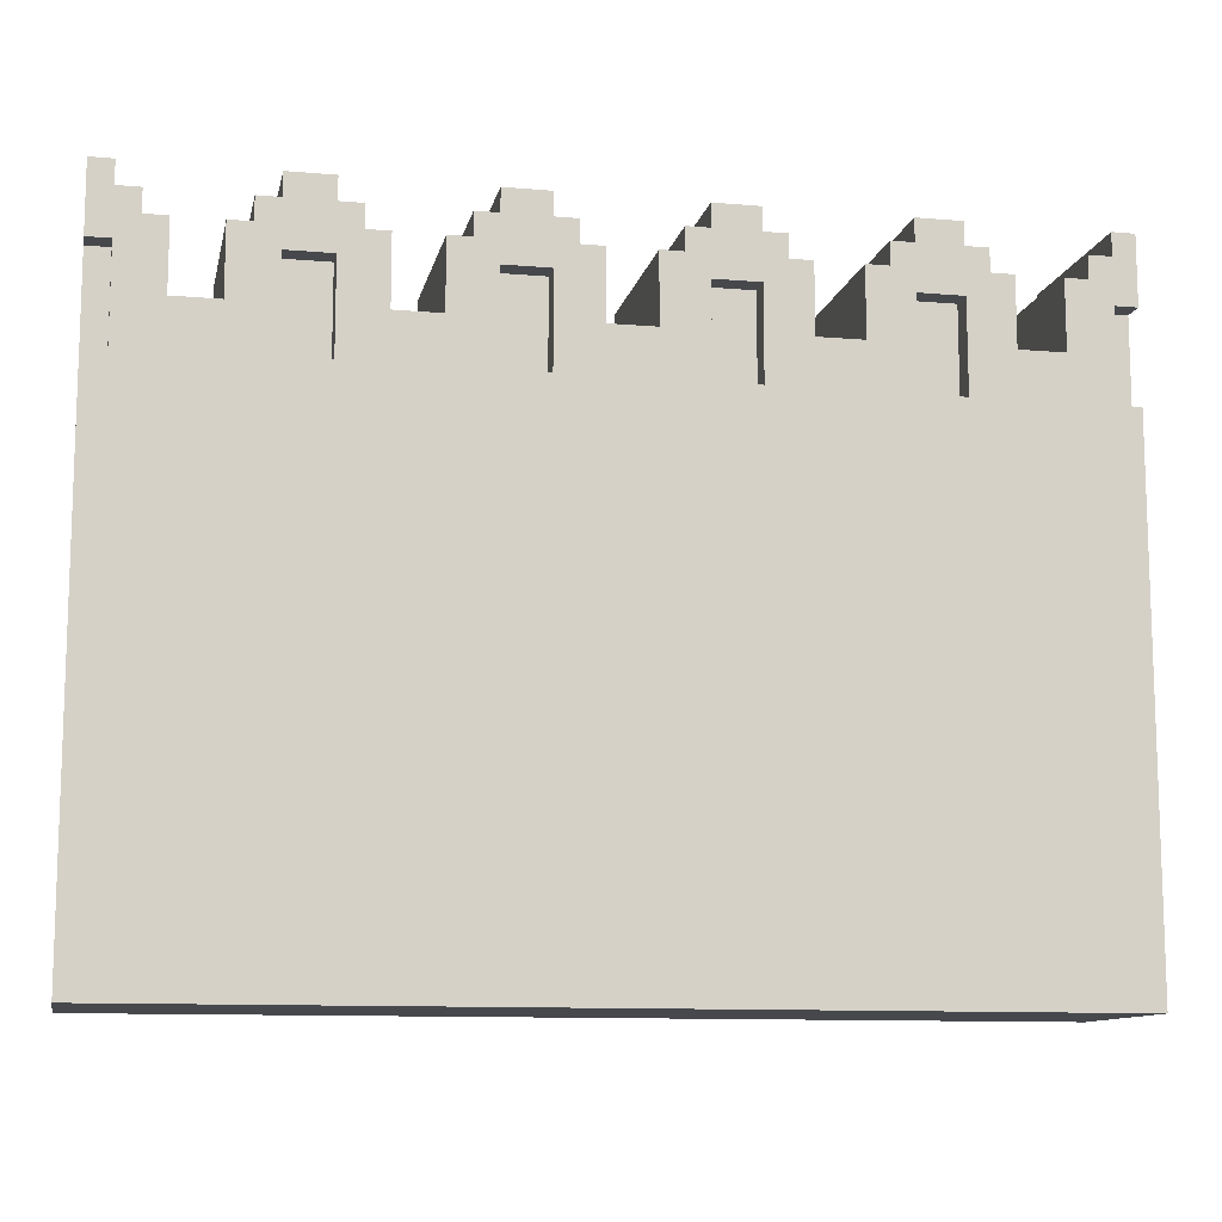
<metadata>
{"format":"obj","ext":"obj","renderer":"f3d","projection":"perspective","resolution":1024,"background":"white","views":[{"elev":-11.3,"azim":-11.8,"up":"+Y"}]}
</metadata>
<code>
o
v -2 0 0.4
v -2 0 -0.4
v -2 2.3 0.4
v -2 2.3 0.3
v -2 2.3 -0.3
v -2 2.3 -0.4
v -2 2.7 0.4
v -2 2.7 0.3
v -2 2.7 -0.3
v -2 2.7 -0.4
v -2 3 0.4
v -2 3 -0.4
v -1.9 2.3 0.4
v -1.9 2.3 0.3
v -1.9 2.3 -0.3
v -1.9 2.3 -0.4
v -1.9 2.7 0.4
v -1.9 2.7 0.3
v -1.9 2.7 -0.3
v -1.9 2.7 -0.4
v -1.5 2.5 0.4
v -1.5 2.5 -0.4
v -1.5 2.8 0.4
v -1.5 2.8 -0.4
v -1.4 2.8 0.4
v -1.4 2.8 -0.4
v -1.4 2.9 0.4
v -1.4 2.9 -0.4
v -1.3 2.9 0.4
v -1.3 2.9 -0.4
v -1.3 3 0.4
v -1.3 3 -0.4
v -1.1 2.3 0.4
v -1.1 2.3 0.3
v -1.1 2.3 -0.3
v -1.1 2.3 -0.4
v -1.1 2.7 0.4
v -1.1 2.7 0.3
v -1.1 2.7 -0.3
v -1.1 2.7 -0.4
v -0.7 2.5 0.4
v -0.7 2.5 -0.4
v -0.7 2.8 0.4
v -0.7 2.8 -0.4
v -0.6 2.8 0.4
v -0.6 2.8 -0.4
v -0.6 2.9 0.4
v -0.6 2.9 -0.4
v -0.5 2.9 0.4
v -0.5 2.9 -0.4
v -0.5 3 0.4
v -0.5 3 -0.4
v -0.3 2.3 0.4
v -0.3 2.3 0.3
v -0.3 2.3 -0.3
v -0.3 2.3 -0.4
v -0.3 2.7 0.4
v -0.3 2.7 0.3
v -0.3 2.7 -0.3
v -0.3 2.7 -0.4
v 0.1 2.5 0.4
v 0.1 2.5 -0.4
v 0.1 2.8 0.4
v 0.1 2.8 -0.4
v 0.2 2.8 0.4
v 0.2 2.8 -0.4
v 0.2 2.9 0.4
v 0.2 2.9 -0.4
v 0.3 2.9 0.4
v 0.3 2.9 -0.4
v 0.3 3 0.4
v 0.3 3 -0.4
v 0.5 2.3 0.4
v 0.5 2.3 0.3
v 0.5 2.3 -0.3
v 0.5 2.3 -0.4
v 0.5 2.7 0.4
v 0.5 2.7 0.3
v 0.5 2.7 -0.3
v 0.5 2.7 -0.4
v 0.9 2.5 0.4
v 0.9 2.5 -0.4
v 0.9 2.8 0.4
v 0.9 2.8 -0.4
v 1 2.8 0.4
v 1 2.8 -0.4
v 1 2.9 0.4
v 1 2.9 -0.4
v 1.1 2.9 0.4
v 1.1 2.9 -0.4
v 1.1 3 0.4
v 1.1 3 -0.4
v 1.3 2.3 0.4
v 1.3 2.3 0.3
v 1.3 2.3 -0.3
v 1.3 2.3 -0.4
v 1.3 2.7 0.4
v 1.3 2.7 0.3
v 1.3 2.7 -0.3
v 1.3 2.7 -0.4
v 1.7 2.5 0.4
v 1.7 2.5 -0.4
v 1.7 2.8 0.4
v 1.7 2.8 -0.4
v 1.8 2.8 0.4
v 1.8 2.8 -0.4
v 1.8 2.9 0.4
v 1.8 2.9 -0.4
v 1.9 2.9 0.4
v 1.9 2.9 -0.4
v 1.9 3 0.4
v 1.9 3 -0.4
v -1.9 2.9 0.4
v -1.9 2.9 -0.4
v -1.9 3 0.4
v -1.9 3 -0.4
v -1.8 2.8 0.4
v -1.8 2.8 -0.4
v -1.8 2.9 0.4
v -1.8 2.9 -0.4
v -1.7 2.5 0.4
v -1.7 2.5 -0.4
v -1.7 2.8 0.4
v -1.7 2.8 -0.4
v -1.3 2.3 0.4
v -1.3 2.3 0.3
v -1.3 2.3 -0.3
v -1.3 2.3 -0.4
v -1.3 2.7 0.4
v -1.3 2.7 0.3
v -1.3 2.7 -0.3
v -1.3 2.7 -0.4
v -1.1 2.9 0.4
v -1.1 2.9 -0.4
v -1.1 3 0.4
v -1.1 3 -0.4
v -1 2.8 0.4
v -1 2.8 -0.4
v -1 2.9 0.4
v -1 2.9 -0.4
v -0.9 2.5 0.4
v -0.9 2.5 -0.4
v -0.9 2.8 0.4
v -0.9 2.8 -0.4
v -0.5 2.3 0.4
v -0.5 2.3 0.3
v -0.5 2.3 -0.3
v -0.5 2.3 -0.4
v -0.5 2.7 0.4
v -0.5 2.7 0.3
v -0.5 2.7 -0.3
v -0.5 2.7 -0.4
v -0.3 2.9 0.4
v -0.3 2.9 -0.4
v -0.3 3 0.4
v -0.3 3 -0.4
v -0.2 2.8 0.4
v -0.2 2.8 -0.4
v -0.2 2.9 0.4
v -0.2 2.9 -0.4
v -0.1 2.5 0.4
v -0.1 2.5 -0.4
v -0.1 2.8 0.4
v -0.1 2.8 -0.4
v 0.3 2.3 0.4
v 0.3 2.3 0.3
v 0.3 2.3 -0.3
v 0.3 2.3 -0.4
v 0.3 2.7 0.4
v 0.3 2.7 0.3
v 0.3 2.7 -0.3
v 0.3 2.7 -0.4
v 0.5 2.9 0.4
v 0.5 2.9 -0.4
v 0.5 3 0.4
v 0.5 3 -0.4
v 0.6 2.8 0.4
v 0.6 2.8 -0.4
v 0.6 2.9 0.4
v 0.6 2.9 -0.4
v 0.7 2.5 0.4
v 0.7 2.5 -0.4
v 0.7 2.8 0.4
v 0.7 2.8 -0.4
v 1.1 2.3 0.4
v 1.1 2.3 0.3
v 1.1 2.3 -0.3
v 1.1 2.3 -0.4
v 1.1 2.7 0.4
v 1.1 2.7 0.3
v 1.1 2.7 -0.3
v 1.1 2.7 -0.4
v 1.3 2.9 0.4
v 1.3 2.9 -0.4
v 1.3 3 0.4
v 1.3 3 -0.4
v 1.4 2.8 0.4
v 1.4 2.8 -0.4
v 1.4 2.9 0.4
v 1.4 2.9 -0.4
v 1.5 2.5 0.4
v 1.5 2.5 -0.4
v 1.5 2.8 0.4
v 1.5 2.8 -0.4
v 1.9 2.3 0.4
v 1.9 2.3 0.3
v 1.9 2.3 -0.3
v 1.9 2.3 -0.4
v 1.9 2.7 0.4
v 1.9 2.7 0.3
v 1.9 2.7 -0.3
v 1.9 2.7 -0.4
v 2 0 0.4
v 2 0 -0.4
v 2 2.3 0.4
v 2 2.3 0.3
v 2 2.3 -0.3
v 2 2.3 -0.4
v 2 2.7 0.4
v 2 2.7 0.3
v 2 2.7 -0.3
v 2 2.7 -0.4
v 2 3 0.4
v 2 3 -0.4
v -2 0 0.4
v -2 2.3 0.4
v -2 2.7 0.4
v -2 3 0.4
v -1.9 2.3 0.4
v -1.9 2.7 0.4
v -1.9 2.9 0.4
v -1.9 3 0.4
v -1.8 2.8 0.4
v -1.8 2.9 0.4
v -1.7 2.5 0.4
v -1.7 2.8 0.4
v -1.5 2.5 0.4
v -1.5 2.8 0.4
v -1.4 2.8 0.4
v -1.4 2.9 0.4
v -1.3 2.3 0.4
v -1.3 2.7 0.4
v -1.3 2.9 0.4
v -1.3 3 0.4
v -1.1 2.3 0.4
v -1.1 2.7 0.4
v -1.1 2.9 0.4
v -1.1 3 0.4
v -1 2.8 0.4
v -1 2.9 0.4
v -0.9 2.5 0.4
v -0.9 2.8 0.4
v -0.7 2.5 0.4
v -0.7 2.8 0.4
v -0.6 2.8 0.4
v -0.6 2.9 0.4
v -0.5 2.3 0.4
v -0.5 2.7 0.4
v -0.5 2.9 0.4
v -0.5 3 0.4
v -0.3 2.3 0.4
v -0.3 2.7 0.4
v -0.3 2.9 0.4
v -0.3 3 0.4
v -0.2 2.8 0.4
v -0.2 2.9 0.4
v -0.1 2.5 0.4
v -0.1 2.8 0.4
v 0.1 2.5 0.4
v 0.1 2.8 0.4
v 0.2 2.8 0.4
v 0.2 2.9 0.4
v 0.3 2.3 0.4
v 0.3 2.7 0.4
v 0.3 2.9 0.4
v 0.3 3 0.4
v 0.5 2.3 0.4
v 0.5 2.7 0.4
v 0.5 2.9 0.4
v 0.5 3 0.4
v 0.6 2.8 0.4
v 0.6 2.9 0.4
v 0.7 2.5 0.4
v 0.7 2.8 0.4
v 0.9 2.5 0.4
v 0.9 2.8 0.4
v 1 2.8 0.4
v 1 2.9 0.4
v 1.1 2.3 0.4
v 1.1 2.7 0.4
v 1.1 2.9 0.4
v 1.1 3 0.4
v 1.3 2.3 0.4
v 1.3 2.7 0.4
v 1.3 2.9 0.4
v 1.3 3 0.4
v 1.4 2.8 0.4
v 1.4 2.9 0.4
v 1.5 2.5 0.4
v 1.5 2.8 0.4
v 1.7 2.5 0.4
v 1.7 2.8 0.4
v 1.8 2.8 0.4
v 1.8 2.9 0.4
v 1.9 2.3 0.4
v 1.9 2.7 0.4
v 1.9 2.9 0.4
v 1.9 3 0.4
v 2 0 0.4
v 2 2.3 0.4
v 2 2.7 0.4
v 2 3 0.4
v -2 2.3 0.3
v -2 2.7 0.3
v -1.9 2.3 0.3
v -1.9 2.7 0.3
v -1.3 2.3 0.3
v -1.3 2.7 0.3
v -1.1 2.3 0.3
v -1.1 2.7 0.3
v -0.5 2.3 0.3
v -0.5 2.7 0.3
v -0.3 2.3 0.3
v -0.3 2.7 0.3
v 0.3 2.3 0.3
v 0.3 2.7 0.3
v 0.5 2.3 0.3
v 0.5 2.7 0.3
v 1.1 2.3 0.3
v 1.1 2.7 0.3
v 1.3 2.3 0.3
v 1.3 2.7 0.3
v 1.9 2.3 0.3
v 1.9 2.7 0.3
v 2 2.3 0.3
v 2 2.7 0.3
v -2 2.3 -0.3
v -2 2.7 -0.3
v -1.9 2.3 -0.3
v -1.9 2.7 -0.3
v -1.3 2.3 -0.3
v -1.3 2.7 -0.3
v -1.1 2.3 -0.3
v -1.1 2.7 -0.3
v -0.5 2.3 -0.3
v -0.5 2.7 -0.3
v -0.3 2.3 -0.3
v -0.3 2.7 -0.3
v 0.3 2.3 -0.3
v 0.3 2.7 -0.3
v 0.5 2.3 -0.3
v 0.5 2.7 -0.3
v 1.1 2.3 -0.3
v 1.1 2.7 -0.3
v 1.3 2.3 -0.3
v 1.3 2.7 -0.3
v 1.9 2.3 -0.3
v 1.9 2.7 -0.3
v 2 2.3 -0.3
v 2 2.7 -0.3
v -2 0 -0.4
v -2 2.3 -0.4
v -2 2.7 -0.4
v -2 3 -0.4
v -1.9 2.3 -0.4
v -1.9 2.7 -0.4
v -1.9 2.9 -0.4
v -1.9 3 -0.4
v -1.8 2.8 -0.4
v -1.8 2.9 -0.4
v -1.7 2.5 -0.4
v -1.7 2.8 -0.4
v -1.5 2.5 -0.4
v -1.5 2.8 -0.4
v -1.4 2.8 -0.4
v -1.4 2.9 -0.4
v -1.3 2.3 -0.4
v -1.3 2.7 -0.4
v -1.3 2.9 -0.4
v -1.3 3 -0.4
v -1.1 2.3 -0.4
v -1.1 2.7 -0.4
v -1.1 2.9 -0.4
v -1.1 3 -0.4
v -1 2.8 -0.4
v -1 2.9 -0.4
v -0.9 2.5 -0.4
v -0.9 2.8 -0.4
v -0.7 2.5 -0.4
v -0.7 2.8 -0.4
v -0.6 2.8 -0.4
v -0.6 2.9 -0.4
v -0.5 2.3 -0.4
v -0.5 2.7 -0.4
v -0.5 2.9 -0.4
v -0.5 3 -0.4
v -0.3 2.3 -0.4
v -0.3 2.7 -0.4
v -0.3 2.9 -0.4
v -0.3 3 -0.4
v -0.2 2.8 -0.4
v -0.2 2.9 -0.4
v -0.1 2.5 -0.4
v -0.1 2.8 -0.4
v 0.1 2.5 -0.4
v 0.1 2.8 -0.4
v 0.2 2.8 -0.4
v 0.2 2.9 -0.4
v 0.3 2.3 -0.4
v 0.3 2.7 -0.4
v 0.3 2.9 -0.4
v 0.3 3 -0.4
v 0.5 2.3 -0.4
v 0.5 2.7 -0.4
v 0.5 2.9 -0.4
v 0.5 3 -0.4
v 0.6 2.8 -0.4
v 0.6 2.9 -0.4
v 0.7 2.5 -0.4
v 0.7 2.8 -0.4
v 0.9 2.5 -0.4
v 0.9 2.8 -0.4
v 1 2.8 -0.4
v 1 2.9 -0.4
v 1.1 2.3 -0.4
v 1.1 2.7 -0.4
v 1.1 2.9 -0.4
v 1.1 3 -0.4
v 1.3 2.3 -0.4
v 1.3 2.7 -0.4
v 1.3 2.9 -0.4
v 1.3 3 -0.4
v 1.4 2.8 -0.4
v 1.4 2.9 -0.4
v 1.5 2.5 -0.4
v 1.5 2.8 -0.4
v 1.7 2.5 -0.4
v 1.7 2.8 -0.4
v 1.8 2.8 -0.4
v 1.8 2.9 -0.4
v 1.9 2.3 -0.4
v 1.9 2.7 -0.4
v 1.9 2.9 -0.4
v 1.9 3 -0.4
v 2 0 -0.4
v 2 2.3 -0.4
v 2 2.7 -0.4
v 2 3 -0.4
v -2 0 0.4
v 2 0 0.4
v -2 0 -0.4
v 2 0 -0.4
v -2 2.7 0.4
v -1.9 2.7 0.4
v -1.3 2.7 0.4
v -1.1 2.7 0.4
v -0.5 2.7 0.4
v -0.3 2.7 0.4
v 0.3 2.7 0.4
v 0.5 2.7 0.4
v 1.1 2.7 0.4
v 1.3 2.7 0.4
v 1.9 2.7 0.4
v 2 2.7 0.4
v -2 2.7 0.3
v -1.9 2.7 0.3
v -1.3 2.7 0.3
v -1.1 2.7 0.3
v -0.5 2.7 0.3
v -0.3 2.7 0.3
v 0.3 2.7 0.3
v 0.5 2.7 0.3
v 1.1 2.7 0.3
v 1.3 2.7 0.3
v 1.9 2.7 0.3
v 2 2.7 0.3
v -2 2.7 -0.3
v -1.9 2.7 -0.3
v -1.3 2.7 -0.3
v -1.1 2.7 -0.3
v -0.5 2.7 -0.3
v -0.3 2.7 -0.3
v 0.3 2.7 -0.3
v 0.5 2.7 -0.3
v 1.1 2.7 -0.3
v 1.3 2.7 -0.3
v 1.9 2.7 -0.3
v 2 2.7 -0.3
v -2 2.7 -0.4
v -1.9 2.7 -0.4
v -1.3 2.7 -0.4
v -1.1 2.7 -0.4
v -0.5 2.7 -0.4
v -0.3 2.7 -0.4
v 0.3 2.7 -0.4
v 0.5 2.7 -0.4
v 1.1 2.7 -0.4
v 1.3 2.7 -0.4
v 1.9 2.7 -0.4
v 2 2.7 -0.4
v -2 2.3 0.4
v -1.9 2.3 0.4
v -1.3 2.3 0.4
v -1.1 2.3 0.4
v -0.5 2.3 0.4
v -0.3 2.3 0.4
v 0.3 2.3 0.4
v 0.5 2.3 0.4
v 1.1 2.3 0.4
v 1.3 2.3 0.4
v 1.9 2.3 0.4
v 2 2.3 0.4
v -2 2.3 0.3
v -1.9 2.3 0.3
v -1.3 2.3 0.3
v -1.1 2.3 0.3
v -0.5 2.3 0.3
v -0.3 2.3 0.3
v 0.3 2.3 0.3
v 0.5 2.3 0.3
v 1.1 2.3 0.3
v 1.3 2.3 0.3
v 1.9 2.3 0.3
v 2 2.3 0.3
v -2 2.3 -0.3
v -1.9 2.3 -0.3
v -1.3 2.3 -0.3
v -1.1 2.3 -0.3
v -0.5 2.3 -0.3
v -0.3 2.3 -0.3
v 0.3 2.3 -0.3
v 0.5 2.3 -0.3
v 1.1 2.3 -0.3
v 1.3 2.3 -0.3
v 1.9 2.3 -0.3
v 2 2.3 -0.3
v -2 2.3 -0.4
v -1.9 2.3 -0.4
v -1.3 2.3 -0.4
v -1.1 2.3 -0.4
v -0.5 2.3 -0.4
v -0.3 2.3 -0.4
v 0.3 2.3 -0.4
v 0.5 2.3 -0.4
v 1.1 2.3 -0.4
v 1.3 2.3 -0.4
v 1.9 2.3 -0.4
v 2 2.3 -0.4
v -1.7 2.5 0.4
v -1.5 2.5 0.4
v -0.9 2.5 0.4
v -0.7 2.5 0.4
v -0.1 2.5 0.4
v 0.1 2.5 0.4
v 0.7 2.5 0.4
v 0.9 2.5 0.4
v 1.5 2.5 0.4
v 1.7 2.5 0.4
v -1.7 2.5 -0.4
v -1.5 2.5 -0.4
v -0.9 2.5 -0.4
v -0.7 2.5 -0.4
v -0.1 2.5 -0.4
v 0.1 2.5 -0.4
v 0.7 2.5 -0.4
v 0.9 2.5 -0.4
v 1.5 2.5 -0.4
v 1.7 2.5 -0.4
v -1.8 2.8 0.4
v -1.7 2.8 0.4
v -1.5 2.8 0.4
v -1.4 2.8 0.4
v -1 2.8 0.4
v -0.9 2.8 0.4
v -0.7 2.8 0.4
v -0.6 2.8 0.4
v -0.2 2.8 0.4
v -0.1 2.8 0.4
v 0.1 2.8 0.4
v 0.2 2.8 0.4
v 0.6 2.8 0.4
v 0.7 2.8 0.4
v 0.9 2.8 0.4
v 1 2.8 0.4
v 1.4 2.8 0.4
v 1.5 2.8 0.4
v 1.7 2.8 0.4
v 1.8 2.8 0.4
v -1.8 2.8 -0.4
v -1.7 2.8 -0.4
v -1.5 2.8 -0.4
v -1.4 2.8 -0.4
v -1 2.8 -0.4
v -0.9 2.8 -0.4
v -0.7 2.8 -0.4
v -0.6 2.8 -0.4
v -0.2 2.8 -0.4
v -0.1 2.8 -0.4
v 0.1 2.8 -0.4
v 0.2 2.8 -0.4
v 0.6 2.8 -0.4
v 0.7 2.8 -0.4
v 0.9 2.8 -0.4
v 1 2.8 -0.4
v 1.4 2.8 -0.4
v 1.5 2.8 -0.4
v 1.7 2.8 -0.4
v 1.8 2.8 -0.4
v -1.9 2.9 0.4
v -1.8 2.9 0.4
v -1.4 2.9 0.4
v -1.3 2.9 0.4
v -1.1 2.9 0.4
v -1 2.9 0.4
v -0.6 2.9 0.4
v -0.5 2.9 0.4
v -0.3 2.9 0.4
v -0.2 2.9 0.4
v 0.2 2.9 0.4
v 0.3 2.9 0.4
v 0.5 2.9 0.4
v 0.6 2.9 0.4
v 1 2.9 0.4
v 1.1 2.9 0.4
v 1.3 2.9 0.4
v 1.4 2.9 0.4
v 1.8 2.9 0.4
v 1.9 2.9 0.4
v -1.9 2.9 -0.4
v -1.8 2.9 -0.4
v -1.4 2.9 -0.4
v -1.3 2.9 -0.4
v -1.1 2.9 -0.4
v -1 2.9 -0.4
v -0.6 2.9 -0.4
v -0.5 2.9 -0.4
v -0.3 2.9 -0.4
v -0.2 2.9 -0.4
v 0.2 2.9 -0.4
v 0.3 2.9 -0.4
v 0.5 2.9 -0.4
v 0.6 2.9 -0.4
v 1 2.9 -0.4
v 1.1 2.9 -0.4
v 1.3 2.9 -0.4
v 1.4 2.9 -0.4
v 1.8 2.9 -0.4
v 1.9 2.9 -0.4
v -2 3 0.4
v -1.9 3 0.4
v -1.3 3 0.4
v -1.1 3 0.4
v -0.5 3 0.4
v -0.3 3 0.4
v 0.3 3 0.4
v 0.5 3 0.4
v 1.1 3 0.4
v 1.3 3 0.4
v 1.9 3 0.4
v 2 3 0.4
v -2 3 -0.4
v -1.9 3 -0.4
v -1.3 3 -0.4
v -1.1 3 -0.4
v -0.5 3 -0.4
v -0.3 3 -0.4
v 0.3 3 -0.4
v 0.5 3 -0.4
v 1.1 3 -0.4
v 1.3 3 -0.4
v 1.9 3 -0.4
v 2 3 -0.4
f 3 2 1
f 4 2 3
f 5 2 4
f 6 2 5
f 8 5 4
f 9 5 8
f 11 8 7
f 11 10 9
f 11 9 8
f 12 10 11
f 17 14 13
f 18 14 17
f 19 16 15
f 20 16 19
f 23 22 21
f 24 22 23
f 27 26 25
f 28 26 27
f 31 30 29
f 32 30 31
f 37 34 33
f 38 34 37
f 39 36 35
f 40 36 39
f 43 42 41
f 44 42 43
f 47 46 45
f 48 46 47
f 51 50 49
f 52 50 51
f 57 54 53
f 58 54 57
f 59 56 55
f 60 56 59
f 63 62 61
f 64 62 63
f 67 66 65
f 68 66 67
f 71 70 69
f 72 70 71
f 77 74 73
f 78 74 77
f 79 76 75
f 80 76 79
f 83 82 81
f 84 82 83
f 87 86 85
f 88 86 87
f 91 90 89
f 92 90 91
f 97 94 93
f 98 94 97
f 99 96 95
f 100 96 99
f 103 102 101
f 104 102 103
f 107 106 105
f 108 106 107
f 111 110 109
f 112 110 111
f 113 114 115
f 115 114 116
f 117 118 119
f 119 118 120
f 121 122 123
f 123 122 124
f 125 126 129
f 129 126 130
f 127 128 131
f 131 128 132
f 133 134 135
f 135 134 136
f 137 138 139
f 139 138 140
f 141 142 143
f 143 142 144
f 145 146 149
f 149 146 150
f 147 148 151
f 151 148 152
f 153 154 155
f 155 154 156
f 157 158 159
f 159 158 160
f 161 162 163
f 163 162 164
f 165 166 169
f 169 166 170
f 167 168 171
f 171 168 172
f 173 174 175
f 175 174 176
f 177 178 179
f 179 178 180
f 181 182 183
f 183 182 184
f 185 186 189
f 189 186 190
f 187 188 191
f 191 188 192
f 193 194 195
f 195 194 196
f 197 198 199
f 199 198 200
f 201 202 203
f 203 202 204
f 205 206 209
f 209 206 210
f 207 208 211
f 211 208 212
f 213 214 215
f 215 214 216
f 216 214 217
f 217 214 218
f 216 217 220
f 220 217 221
f 219 220 223
f 221 222 223
f 220 221 223
f 223 222 224
f 229 226 225
f 230 228 227
f 231 228 230
f 232 228 231
f 233 230 229
f 233 231 230
f 234 231 233
f 235 233 229
f 236 233 235
f 237 235 229
f 239 238 237
f 241 229 225
f 241 240 239
f 241 237 229
f 241 239 237
f 242 240 241
f 243 240 242
f 245 241 225
f 246 243 242
f 246 244 243
f 247 244 246
f 248 244 247
f 249 246 245
f 249 247 246
f 250 247 249
f 251 249 245
f 252 249 251
f 253 251 245
f 255 254 253
f 257 245 225
f 257 256 255
f 257 253 245
f 257 255 253
f 258 256 257
f 259 256 258
f 261 257 225
f 262 259 258
f 262 260 259
f 263 260 262
f 264 260 263
f 265 262 261
f 265 263 262
f 266 263 265
f 267 265 261
f 268 265 267
f 269 267 261
f 271 270 269
f 273 261 225
f 273 272 271
f 273 269 261
f 273 271 269
f 274 272 273
f 275 272 274
f 277 273 225
f 278 275 274
f 278 276 275
f 279 276 278
f 280 276 279
f 281 278 277
f 281 279 278
f 282 279 281
f 283 281 277
f 284 281 283
f 285 283 277
f 287 286 285
f 289 277 225
f 289 288 287
f 289 285 277
f 289 287 285
f 290 288 289
f 291 288 290
f 293 289 225
f 294 291 290
f 294 292 291
f 295 292 294
f 296 292 295
f 297 294 293
f 297 295 294
f 298 295 297
f 299 297 293
f 300 297 299
f 301 299 293
f 303 302 301
f 305 293 225
f 305 304 303
f 305 301 293
f 305 303 301
f 306 304 305
f 307 304 306
f 309 305 225
f 310 305 309
f 311 307 306
f 311 308 307
f 312 308 311
f 315 314 313
f 316 314 315
f 319 318 317
f 320 318 319
f 323 322 321
f 324 322 323
f 327 326 325
f 328 326 327
f 331 330 329
f 332 330 331
f 335 334 333
f 336 334 335
f 337 338 339
f 339 338 340
f 341 342 343
f 343 342 344
f 345 346 347
f 347 346 348
f 349 350 351
f 351 350 352
f 353 354 355
f 355 354 356
f 357 358 359
f 359 358 360
f 361 362 365
f 363 364 366
f 366 364 367
f 367 364 368
f 365 366 369
f 366 367 369
f 369 367 370
f 365 369 371
f 371 369 372
f 365 371 373
f 373 374 375
f 361 365 377
f 375 376 377
f 365 373 377
f 373 375 377
f 377 376 378
f 378 376 379
f 361 377 381
f 378 379 382
f 379 380 382
f 382 380 383
f 383 380 384
f 381 382 385
f 382 383 385
f 385 383 386
f 381 385 387
f 387 385 388
f 381 387 389
f 389 390 391
f 361 381 393
f 391 392 393
f 381 389 393
f 389 391 393
f 393 392 394
f 394 392 395
f 361 393 397
f 394 395 398
f 395 396 398
f 398 396 399
f 399 396 400
f 397 398 401
f 398 399 401
f 401 399 402
f 397 401 403
f 403 401 404
f 397 403 405
f 405 406 407
f 361 397 409
f 407 408 409
f 397 405 409
f 405 407 409
f 409 408 410
f 410 408 411
f 361 409 413
f 410 411 414
f 411 412 414
f 414 412 415
f 415 412 416
f 413 414 417
f 414 415 417
f 417 415 418
f 413 417 419
f 419 417 420
f 413 419 421
f 421 422 423
f 361 413 425
f 423 424 425
f 413 421 425
f 421 423 425
f 425 424 426
f 426 424 427
f 361 425 429
f 426 427 430
f 427 428 430
f 430 428 431
f 431 428 432
f 429 430 433
f 430 431 433
f 433 431 434
f 429 433 435
f 435 433 436
f 429 435 437
f 437 438 439
f 361 429 441
f 439 440 441
f 429 437 441
f 437 439 441
f 441 440 442
f 442 440 443
f 361 441 445
f 445 441 446
f 442 443 447
f 443 444 447
f 447 444 448
f 451 450 449
f 452 450 451
f 465 454 453
f 466 454 465
f 467 456 455
f 468 456 467
f 469 458 457
f 470 458 469
f 471 460 459
f 472 460 471
f 473 462 461
f 474 462 473
f 475 464 463
f 476 464 475
f 489 478 477
f 490 478 489
f 491 480 479
f 492 480 491
f 493 482 481
f 494 482 493
f 495 484 483
f 496 484 495
f 497 486 485
f 498 486 497
f 499 488 487
f 500 488 499
f 501 502 513
f 513 502 514
f 503 504 515
f 515 504 516
f 505 506 517
f 517 506 518
f 507 508 519
f 519 508 520
f 509 510 521
f 521 510 522
f 511 512 523
f 523 512 524
f 525 526 537
f 537 526 538
f 527 528 539
f 539 528 540
f 529 530 541
f 541 530 542
f 531 532 543
f 543 532 544
f 533 534 545
f 545 534 546
f 535 536 547
f 547 536 548
f 549 550 559
f 559 550 560
f 551 552 561
f 561 552 562
f 553 554 563
f 563 554 564
f 555 556 565
f 565 556 566
f 557 558 567
f 567 558 568
f 569 570 589
f 589 570 590
f 571 572 591
f 591 572 592
f 573 574 593
f 593 574 594
f 575 576 595
f 595 576 596
f 577 578 597
f 597 578 598
f 579 580 599
f 599 580 600
f 581 582 601
f 601 582 602
f 583 584 603
f 603 584 604
f 585 586 605
f 605 586 606
f 587 588 607
f 607 588 608
f 609 610 629
f 629 610 630
f 611 612 631
f 631 612 632
f 613 614 633
f 633 614 634
f 615 616 635
f 635 616 636
f 617 618 637
f 637 618 638
f 619 620 639
f 639 620 640
f 621 622 641
f 641 622 642
f 623 624 643
f 643 624 644
f 625 626 645
f 645 626 646
f 627 628 647
f 647 628 648
f 649 650 661
f 661 650 662
f 651 652 663
f 663 652 664
f 653 654 665
f 665 654 666
f 655 656 667
f 667 656 668
f 657 658 669
f 669 658 670
f 659 660 671
f 671 660 672

</code>
